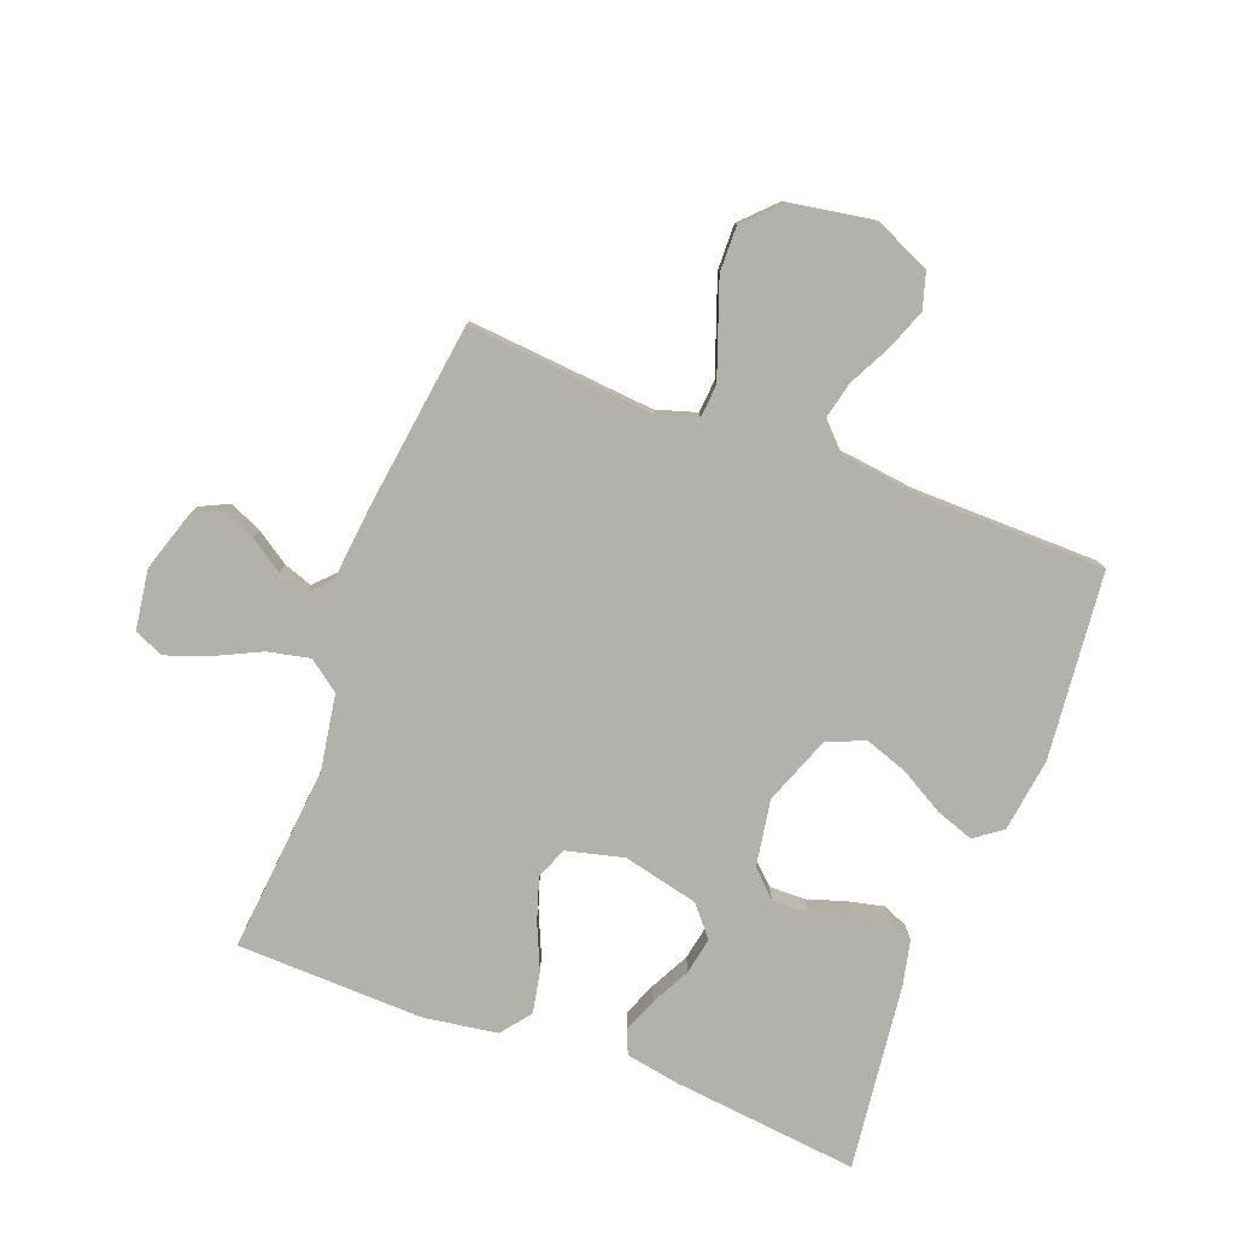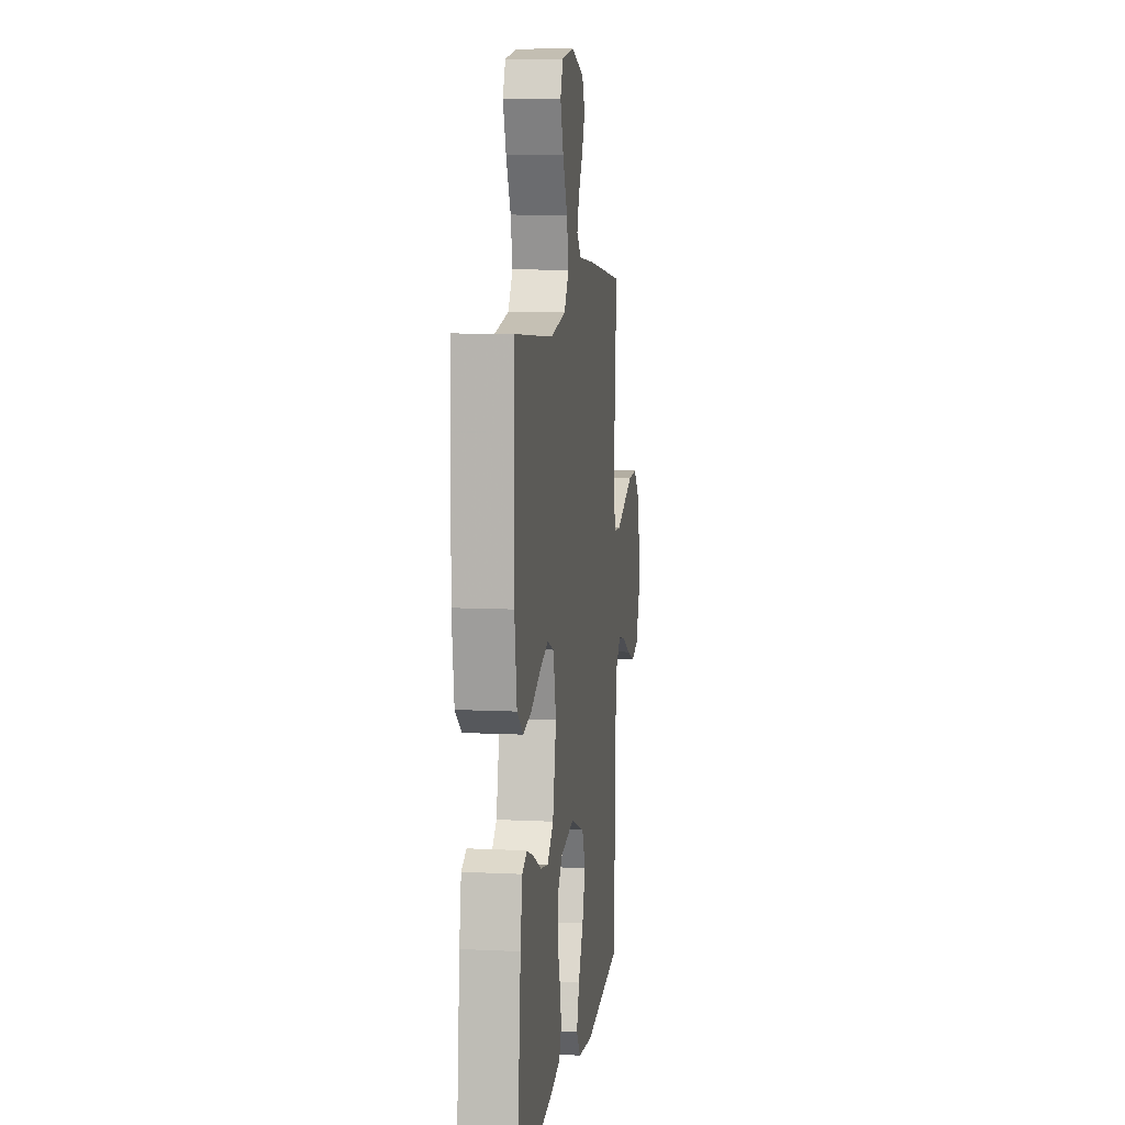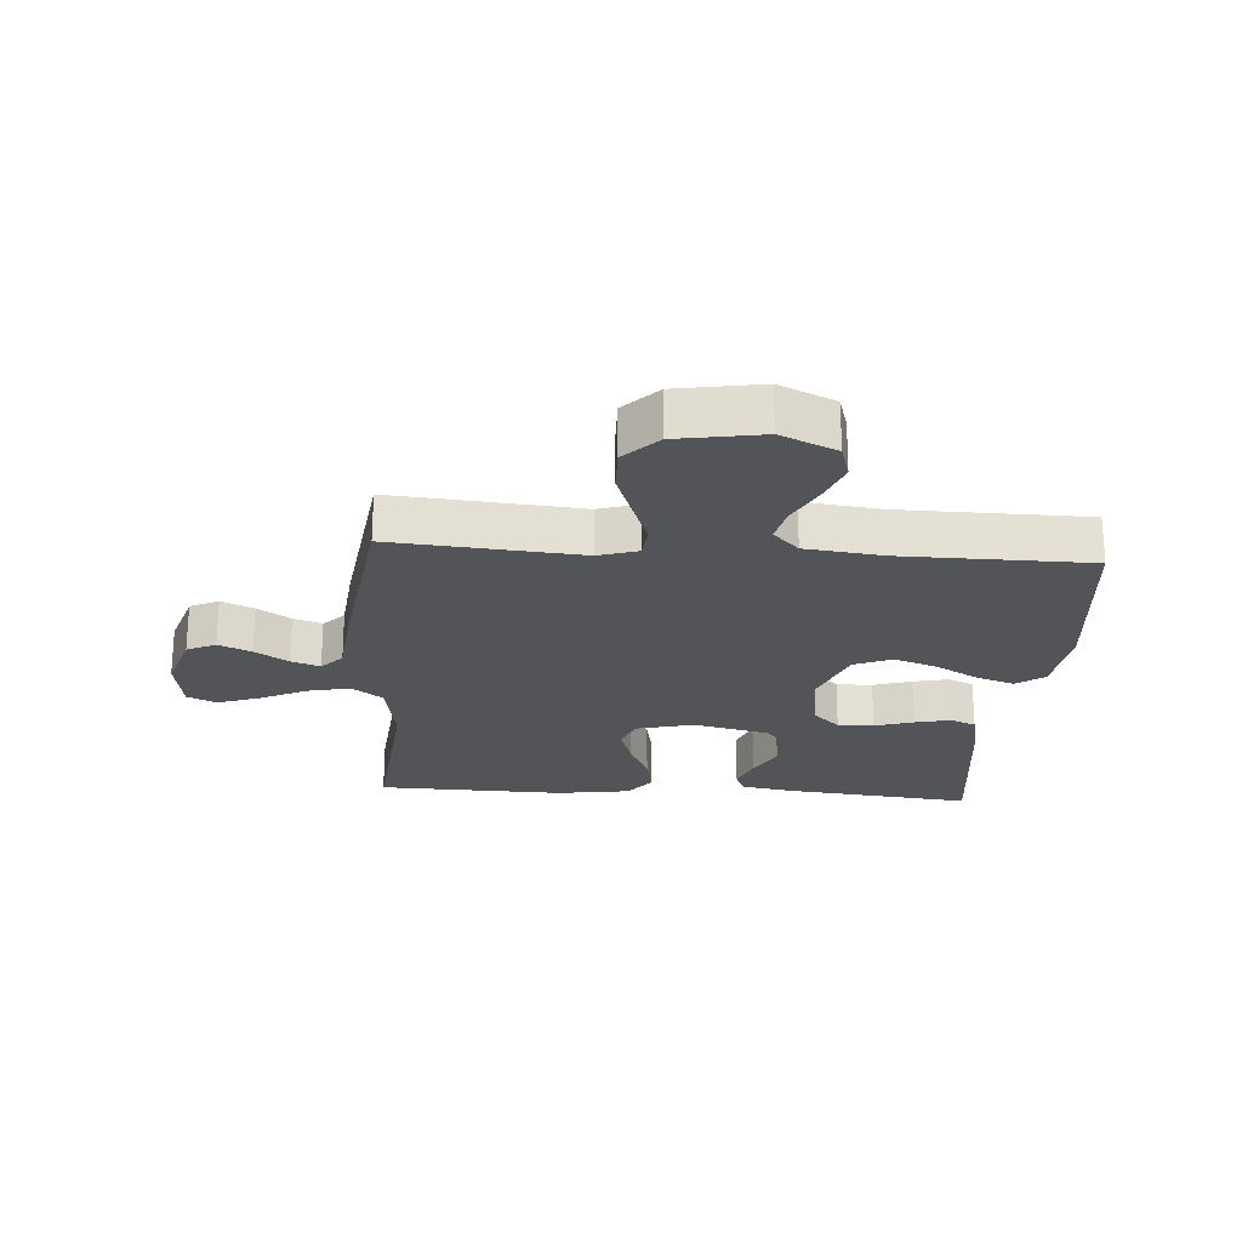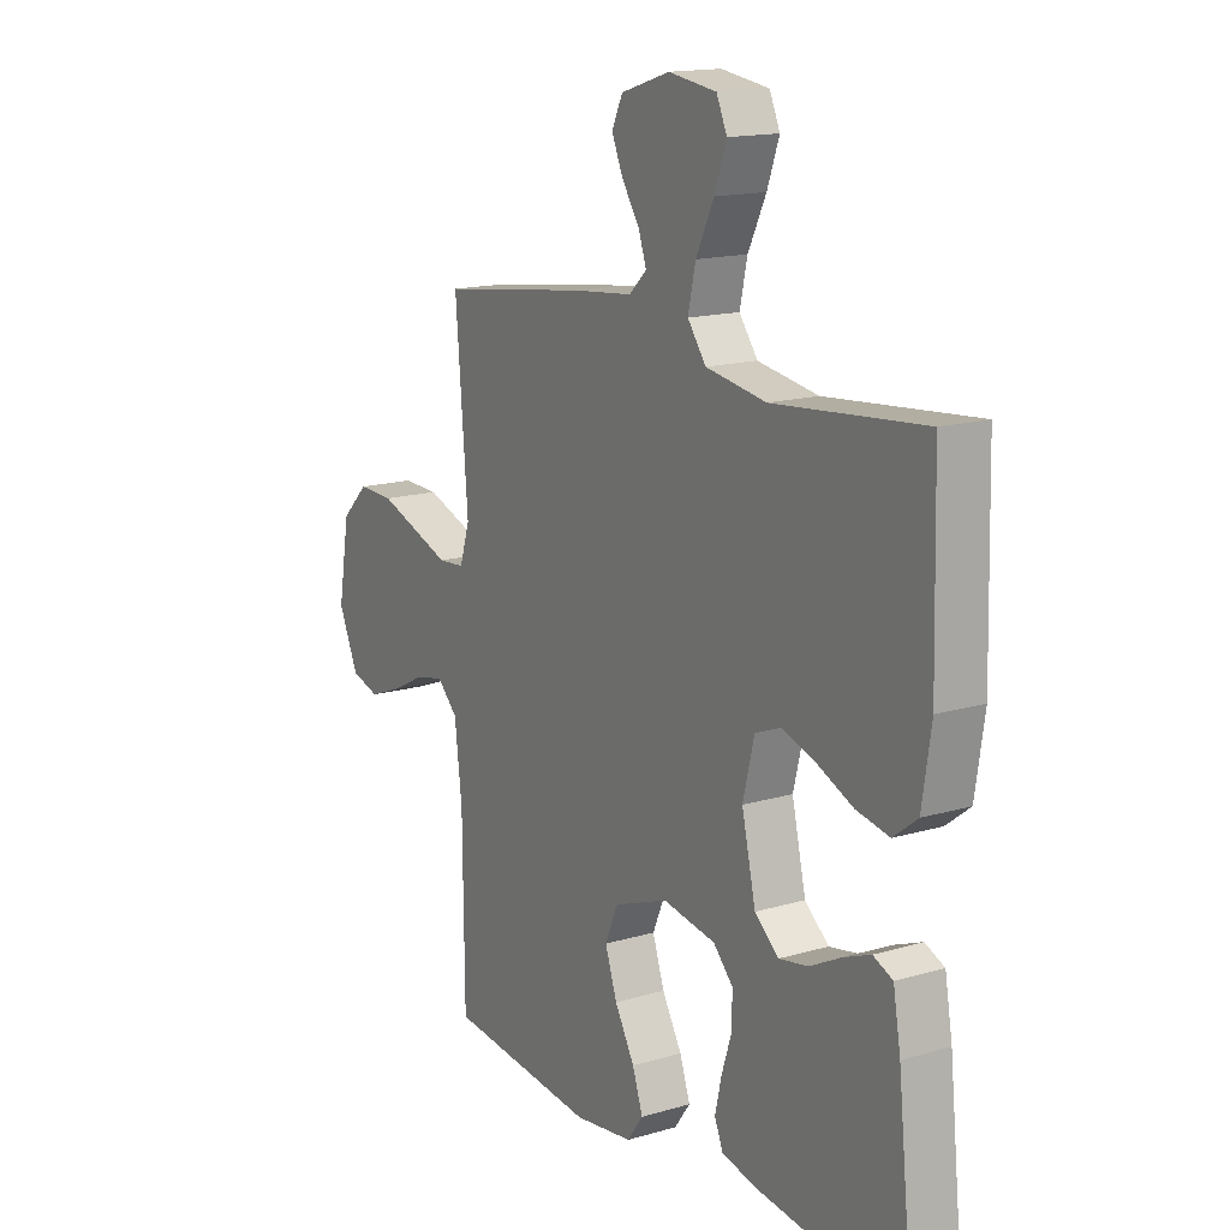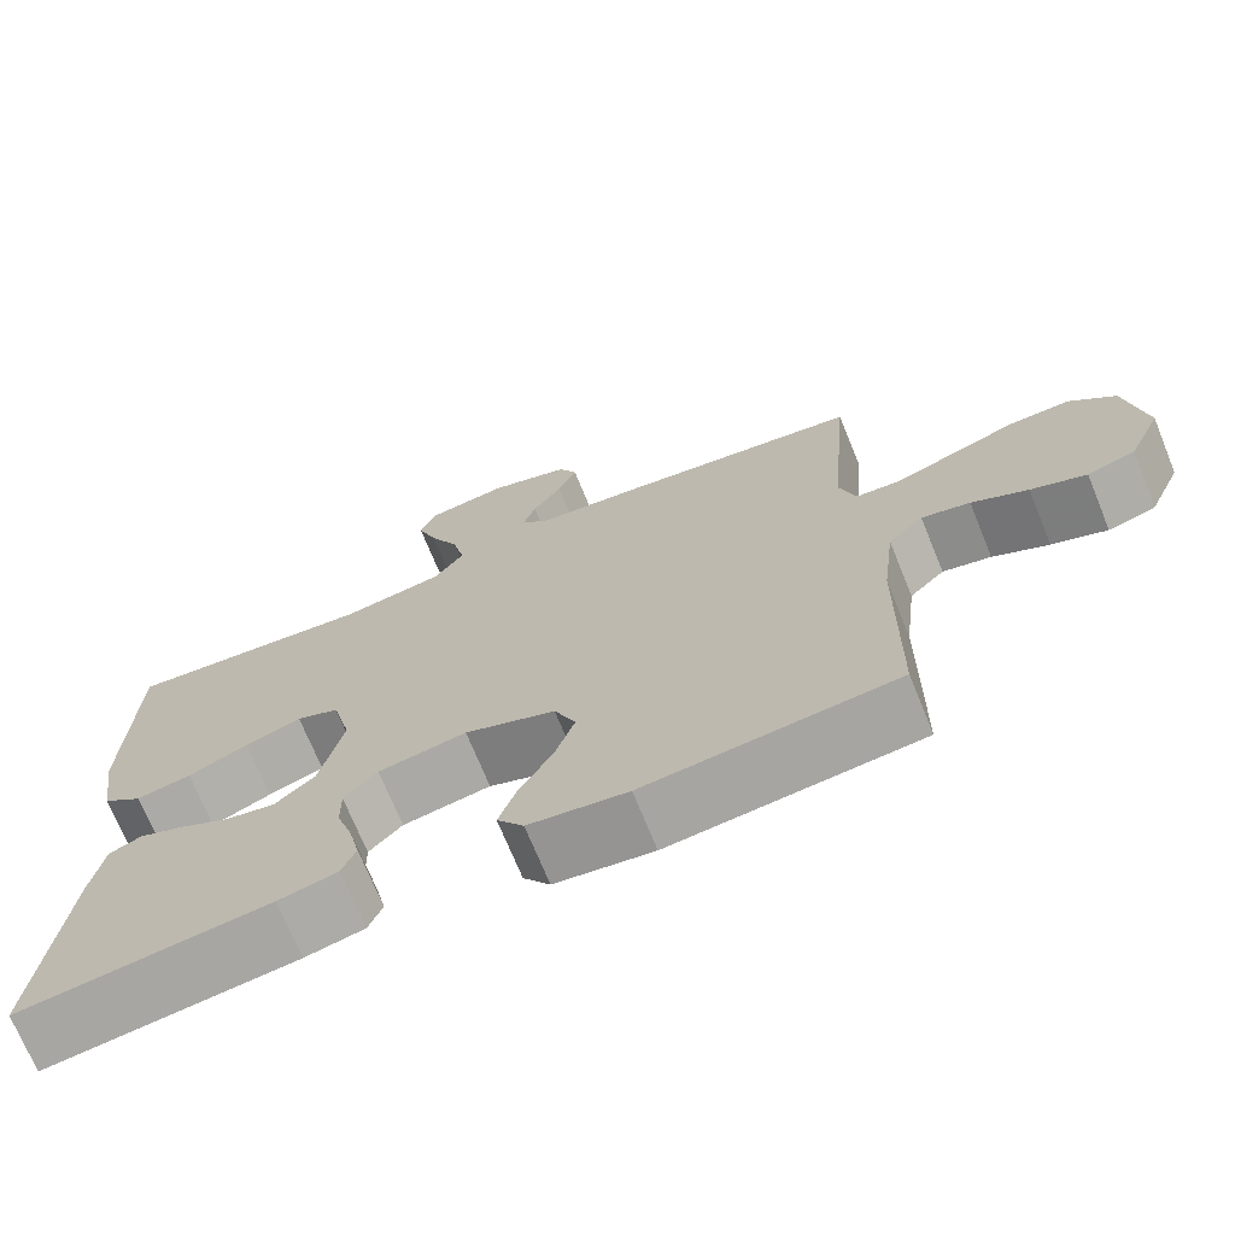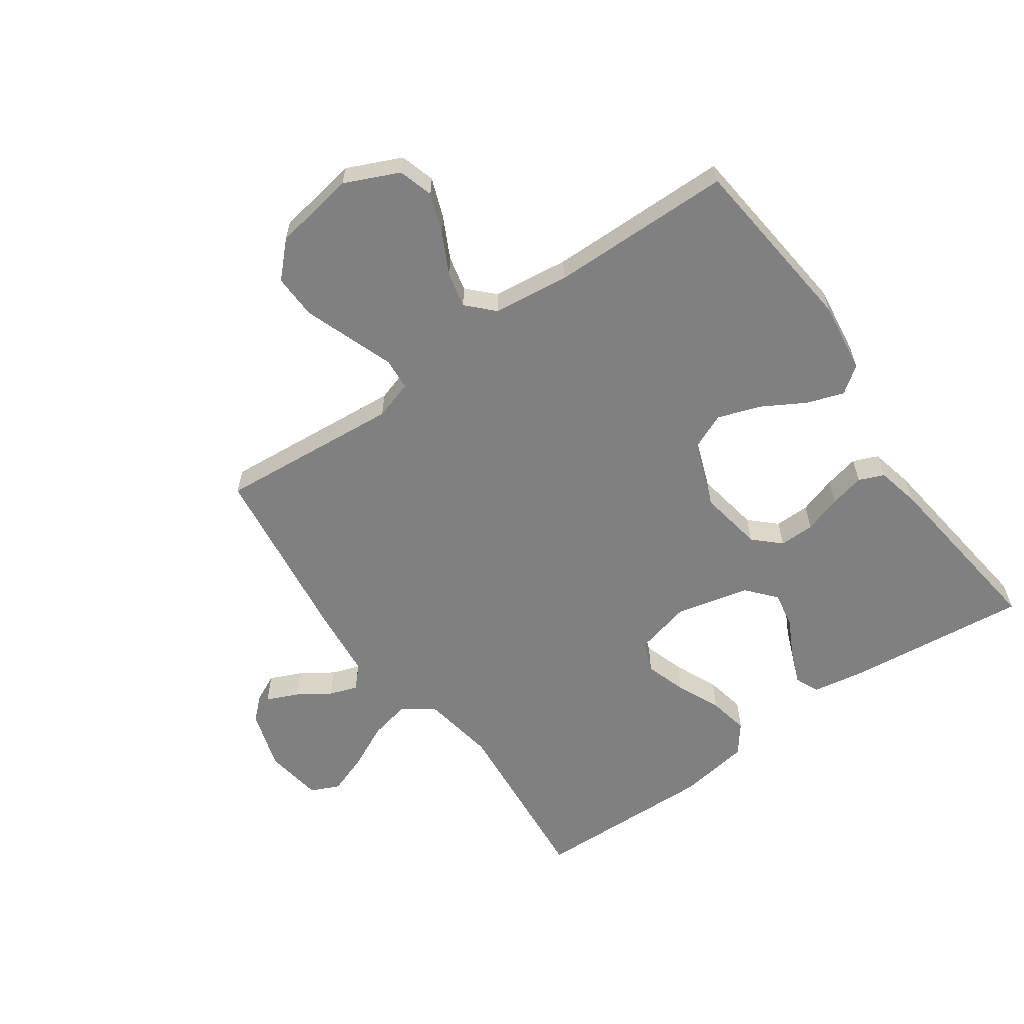
<metadata>
{"format":"obj","ext":"obj","renderer":"f3d","projection":"perspective","resolution":1024,"background":"white","views":[{"elev":-79.0,"azim":69.1,"up":"+Y"},{"elev":9.3,"azim":-82.6,"up":"+Z"},{"elev":-23.1,"azim":85.9,"up":"+Y"},{"elev":15.5,"azim":-121.8,"up":"+Z"},{"elev":-71.3,"azim":22.2,"up":"+Z"},{"elev":-60.2,"azim":125.2,"up":"+Y"}]}
</metadata>
<code>
v -0.5 0.07 -0.5
v -0.468 0.07 -0.2
v -0.453 0.07 -0.114
v -0.414 0.07 -0.097
v -0.359 0.07 -0.119
v -0.297 0.07 -0.151
v -0.238 0.07 -0.162
v -0.19 0.07 -0.121
v -0.162 0.07 0
v -0.185 0.07 0.092
v -0.236 0.07 0.112
v -0.304 0.07 0.09
v -0.376 0.07 0.058
v -0.442 0.07 0.045
v -0.49 0.07 0.082
v -0.508 0.07 0.2
v -0.5 0.07 0.5
v -0.2 0.07 0.473
v -0.079 0.07 0.493
v -0.042 0.07 0.543
v -0.057 0.07 0.611
v -0.093 0.07 0.685
v -0.117 0.07 0.752
v -0.096 0.07 0.799
v 0 0.07 0.813
v 0.098 0.07 0.782
v 0.12 0.07 0.736
v 0.097 0.07 0.684
v 0.062 0.07 0.631
v 0.046 0.07 0.585
v 0.081 0.07 0.552
v 0.2 0.07 0.54
v 0.5 0.07 0.5
v 0.475 0.07 0.2
v 0.495 0.07 0.136
v 0.548 0.07 0.132
v 0.62 0.07 0.158
v 0.698 0.07 0.186
v 0.771 0.07 0.188
v 0.825 0.07 0.135
v 0.848 0.07 0
v 0.808 0.07 -0.089
v 0.751 0.07 -0.106
v 0.685 0.07 -0.081
v 0.618 0.07 -0.047
v 0.56 0.07 -0.034
v 0.518 0.07 -0.075
v 0.503 0.07 -0.2
v 0.5 0.07 -0.5
v 0.2 0.07 -0.531
v 0.082 0.07 -0.515
v 0.05 0.07 -0.471
v 0.071 0.07 -0.41
v 0.111 0.07 -0.34
v 0.135 0.07 -0.27
v 0.109 0.07 -0.21
v 0 0.07 -0.169
v -0.106 0.07 -0.187
v -0.146 0.07 -0.229
v -0.145 0.07 -0.287
v -0.125 0.07 -0.349
v -0.112 0.07 -0.406
v -0.129 0.07 -0.447
v -0.2 0.07 -0.463
v -0.5 0 -0.5
v -0.468 0 -0.2
v -0.453 0 -0.114
v -0.414 0 -0.097
v -0.359 0 -0.119
v -0.297 0 -0.151
v -0.238 0 -0.162
v -0.19 0 -0.121
v -0.162 0 0
v -0.185 0 0.092
v -0.236 0 0.112
v -0.304 0 0.09
v -0.376 0 0.058
v -0.442 0 0.045
v -0.49 0 0.082
v -0.508 0 0.2
v -0.5 0 0.5
v -0.2 0 0.473
v -0.079 0 0.493
v -0.042 0 0.543
v -0.057 0 0.611
v -0.093 0 0.685
v -0.117 0 0.752
v -0.096 0 0.799
v 0 0 0.813
v 0.098 0 0.782
v 0.12 0 0.736
v 0.097 0 0.684
v 0.062 0 0.631
v 0.046 0 0.585
v 0.081 0 0.552
v 0.2 0 0.54
v 0.5 0 0.5
v 0.475 0 0.2
v 0.495 0 0.136
v 0.548 0 0.132
v 0.62 0 0.158
v 0.698 0 0.186
v 0.771 0 0.188
v 0.825 0 0.135
v 0.848 0 0
v 0.808 0 -0.089
v 0.751 0 -0.106
v 0.685 0 -0.081
v 0.618 0 -0.047
v 0.56 0 -0.034
v 0.518 0 -0.075
v 0.503 0 -0.2
v 0.5 0 -0.5
v 0.2 0 -0.531
v 0.082 0 -0.515
v 0.05 0 -0.471
v 0.071 0 -0.41
v 0.111 0 -0.34
v 0.135 0 -0.27
v 0.109 0 -0.21
v 0 0 -0.169
v -0.106 0 -0.187
v -0.146 0 -0.229
v -0.145 0 -0.287
v -0.125 0 -0.349
v -0.112 0 -0.406
v -0.129 0 -0.447
v -0.2 0 -0.463
f 60 61 62 63
f 60 63 64 1
f 51 52 53 54
f 51 54 55
f 48 49 50 51
f 47 48 51 55
f 46 47 55 56
f 42 43 44 45
f 42 45 46
f 41 42 46
f 40 41 46
f 36 37 38 39
f 36 39 40 46
f 31 32 33 34
f 31 34 35
f 30 31 35
f 26 27 28 29
f 26 29 30
f 25 26 30
f 24 25 30
f 21 22 23 24
f 20 21 24 30
f 19 20 30 35
f 15 16 17 18
f 12 13 14 15
f 11 12 15 18
f 10 11 18 19
f 3 4 5 6
f 1 2 3 6
f 59 60 1 6
f 58 59 6 7
f 57 58 7 8
f 36 46 56 57
f 35 36 57 8
f 9 10 19 35
f 8 9 35
f 127 126 125 124
f 65 128 127 124
f 118 117 116 115
f 119 118 115
f 115 114 113 112
f 119 115 112 111
f 120 119 111 110
f 109 108 107 106
f 110 109 106
f 110 106 105
f 110 105 104
f 103 102 101 100
f 110 104 103 100
f 98 97 96 95
f 99 98 95
f 99 95 94
f 93 92 91 90
f 94 93 90
f 94 90 89
f 94 89 88
f 88 87 86 85
f 94 88 85 84
f 99 94 84 83
f 82 81 80 79
f 79 78 77 76
f 82 79 76 75
f 83 82 75 74
f 70 69 68 67
f 70 67 66 65
f 70 65 124 123
f 71 70 123 122
f 72 71 122 121
f 121 120 110 100
f 72 121 100 99
f 99 83 74 73
f 99 73 72
f 1 65 66 2
f 2 66 67 3
f 3 67 68 4
f 4 68 69 5
f 5 69 70 6
f 6 70 71 7
f 7 71 72 8
f 8 72 73 9
f 9 73 74 10
f 10 74 75 11
f 11 75 76 12
f 12 76 77 13
f 13 77 78 14
f 14 78 79 15
f 15 79 80 16
f 16 80 81 17
f 17 81 82 18
f 18 82 83 19
f 19 83 84 20
f 20 84 85 21
f 21 85 86 22
f 22 86 87 23
f 23 87 88 24
f 24 88 89 25
f 25 89 90 26
f 26 90 91 27
f 27 91 92 28
f 28 92 93 29
f 29 93 94 30
f 30 94 95 31
f 31 95 96 32
f 32 96 97 33
f 33 97 98 34
f 34 98 99 35
f 35 99 100 36
f 36 100 101 37
f 37 101 102 38
f 38 102 103 39
f 39 103 104 40
f 40 104 105 41
f 41 105 106 42
f 42 106 107 43
f 43 107 108 44
f 44 108 109 45
f 45 109 110 46
f 46 110 111 47
f 47 111 112 48
f 48 112 113 49
f 49 113 114 50
f 50 114 115 51
f 51 115 116 52
f 52 116 117 53
f 53 117 118 54
f 54 118 119 55
f 55 119 120 56
f 56 120 121 57
f 57 121 122 58
f 58 122 123 59
f 59 123 124 60
f 60 124 125 61
f 61 125 126 62
f 62 126 127 63
f 63 127 128 64
f 64 128 65 1

</code>
